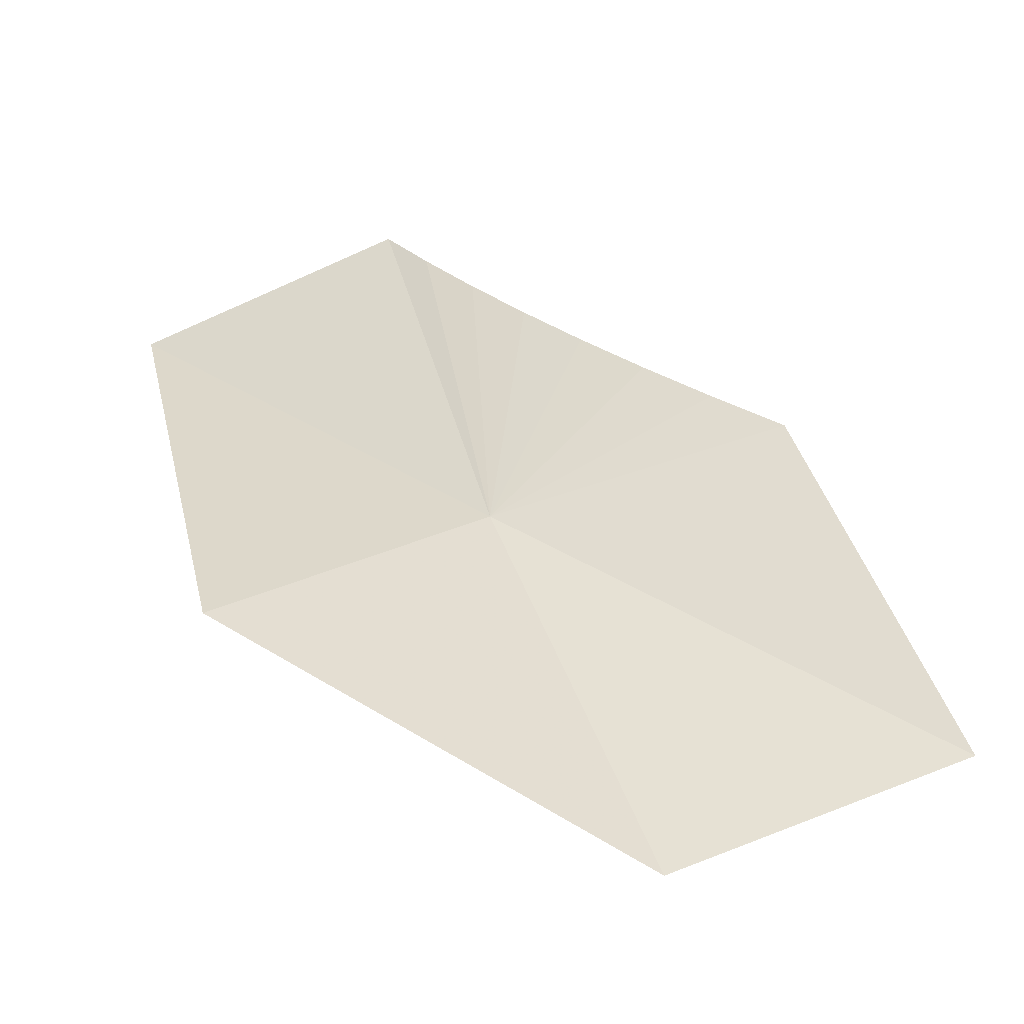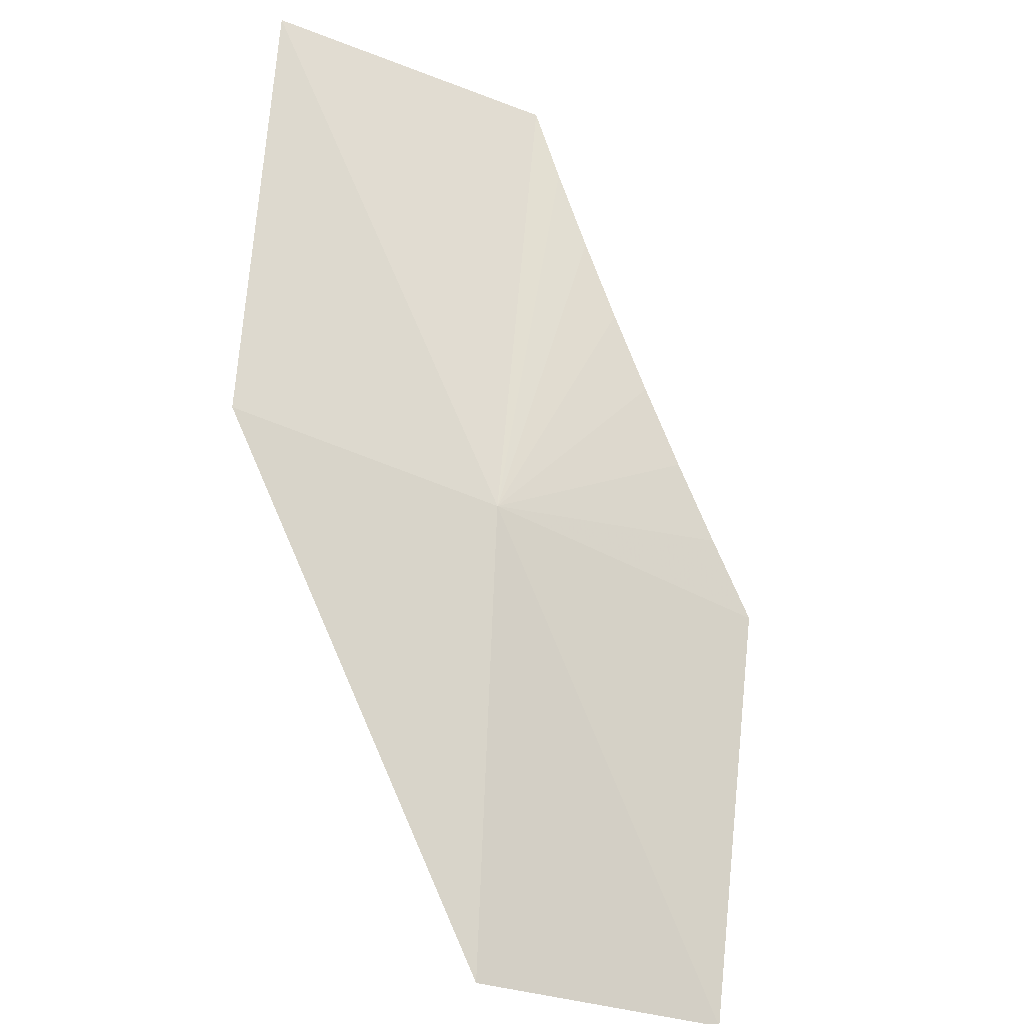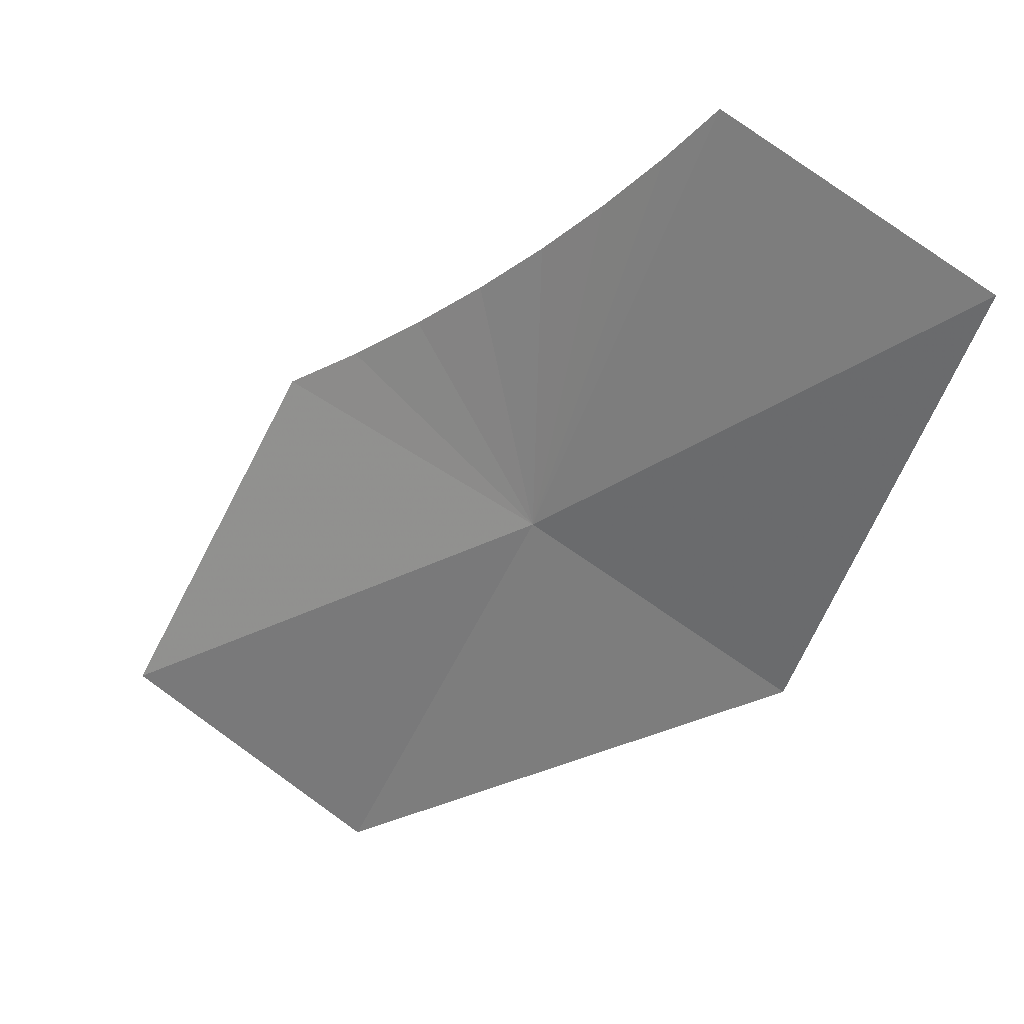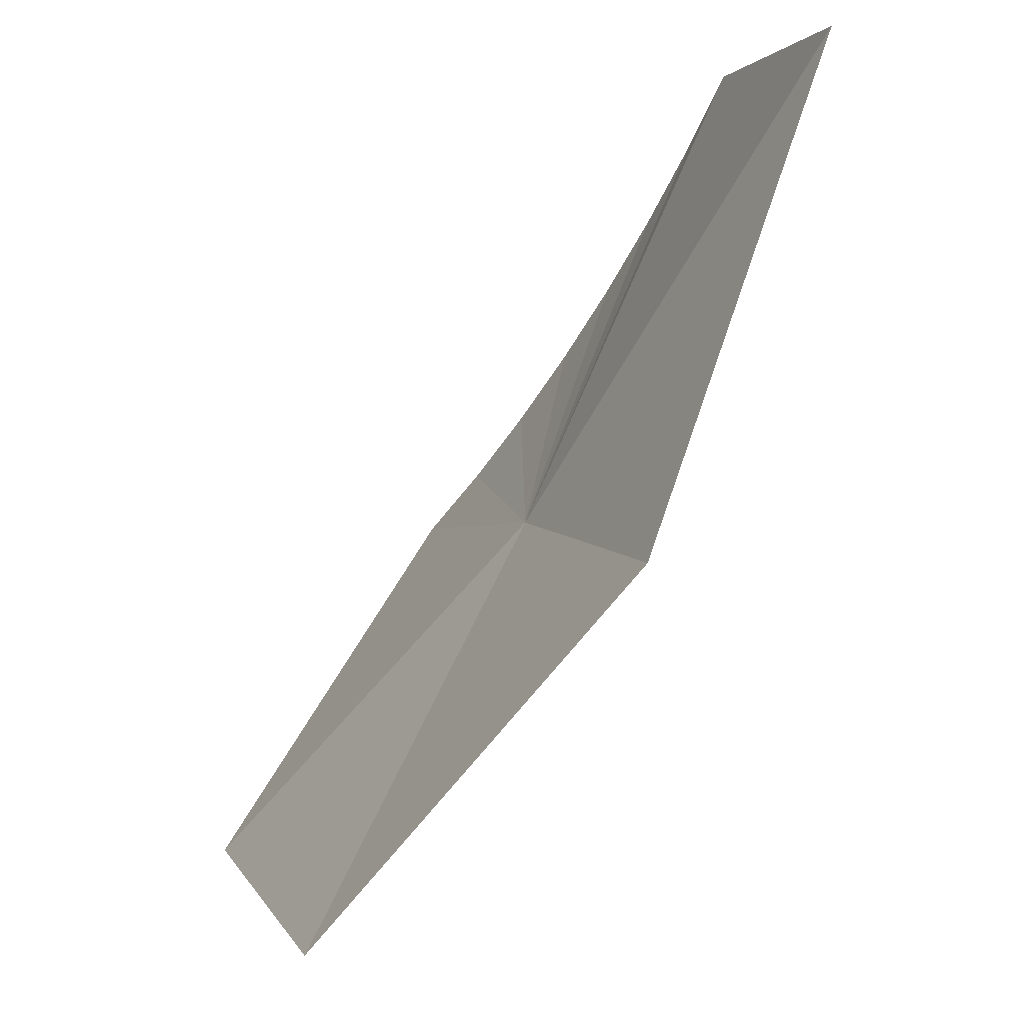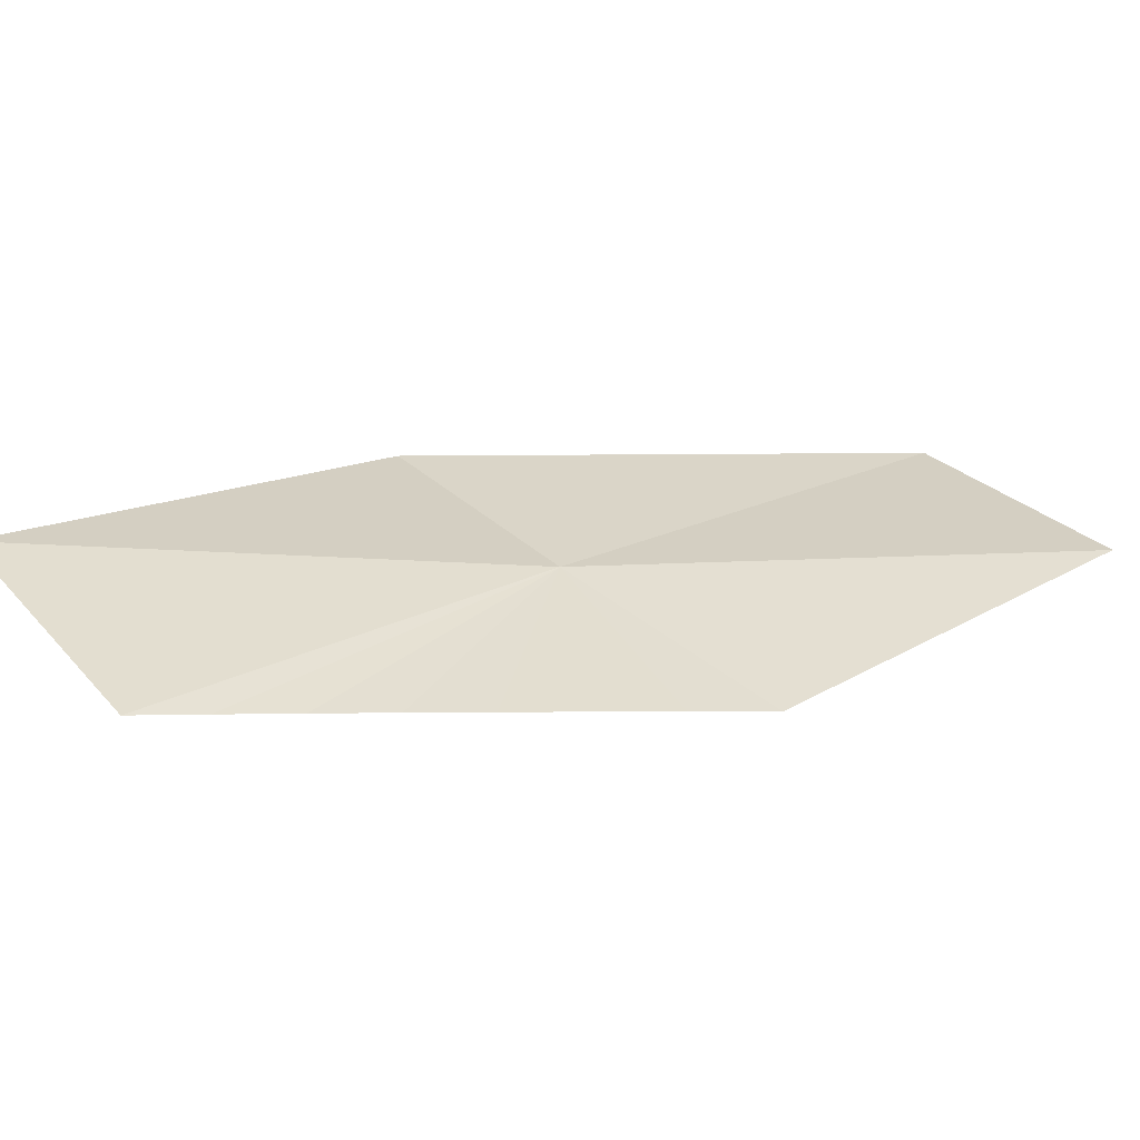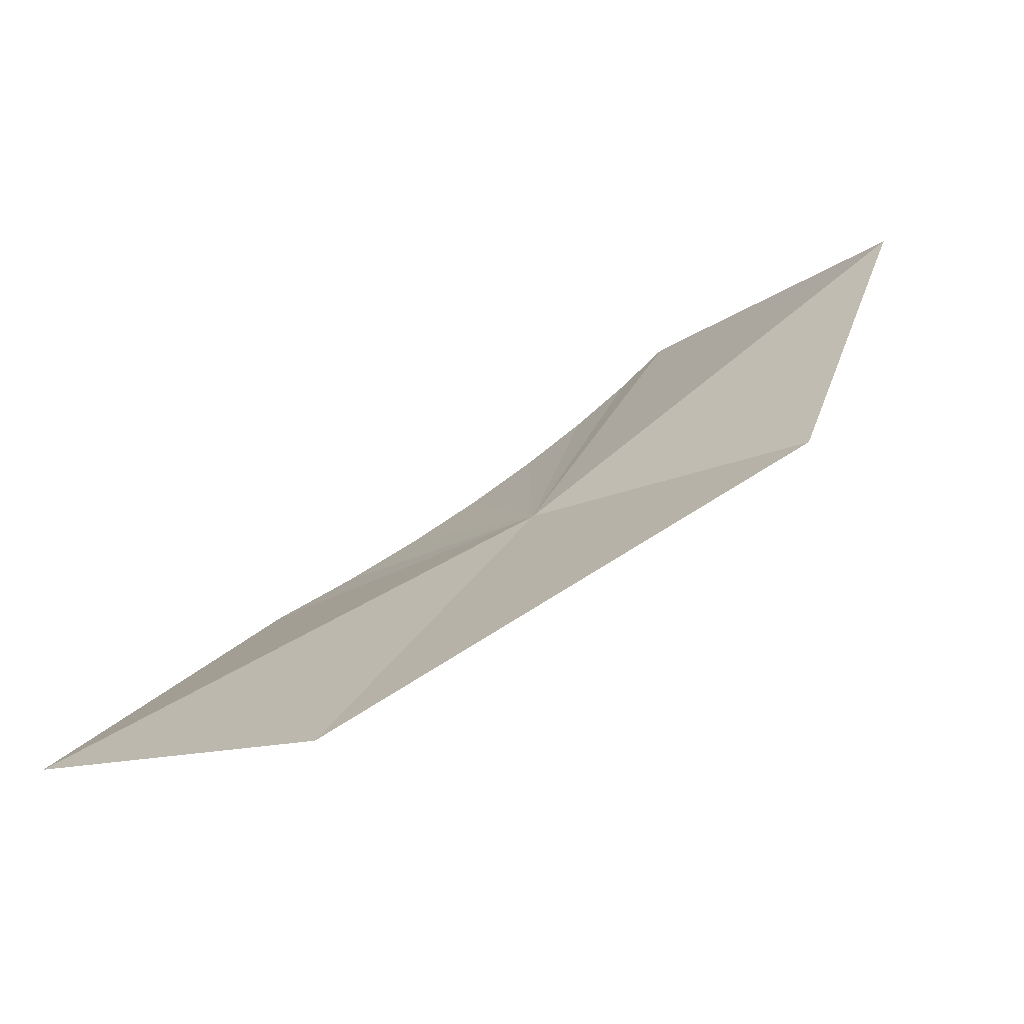
<metadata>
{"format":"obj","ext":"obj","renderer":"f3d","projection":"perspective","resolution":1024,"background":"white","views":[{"elev":-68.1,"azim":170.3,"up":"+Y"},{"elev":-53.0,"azim":121.8,"up":"+Y"},{"elev":52.1,"azim":8.1,"up":"+Y"},{"elev":-5.1,"azim":43.6,"up":"+Y"},{"elev":-1.3,"azim":-143.0,"up":"+Z"},{"elev":-49.7,"azim":3.5,"up":"+Y"}]}
</metadata>
<code>
v -637 -339.3 -128.4
v -636.5 -339.4 -128.2
v -637.4 -340.1 -128.2
v -637.9 -340 -128.4
v -637.6 -339.3 -128.7
v -636.8 -338.5 -128.7
v -636.3 -338.5 -128.4
v -636.8 -338.6 -128.7
v -637.4 -339.2 -128.7
v -636.9 -338.7 -128.7
v -637.3 -339.1 -128.7
v -637.1 -338.8 -128.7
v -637.2 -339 -128.7
f 1 3 4
f 1 7 2
f 1 6 7
f 1 10 8
f 1 9 11
f 1 12 10
f 1 11 13
f 1 13 12
f 1 2 3
f 1 5 9
f 1 4 5
f 1 8 6

</code>
